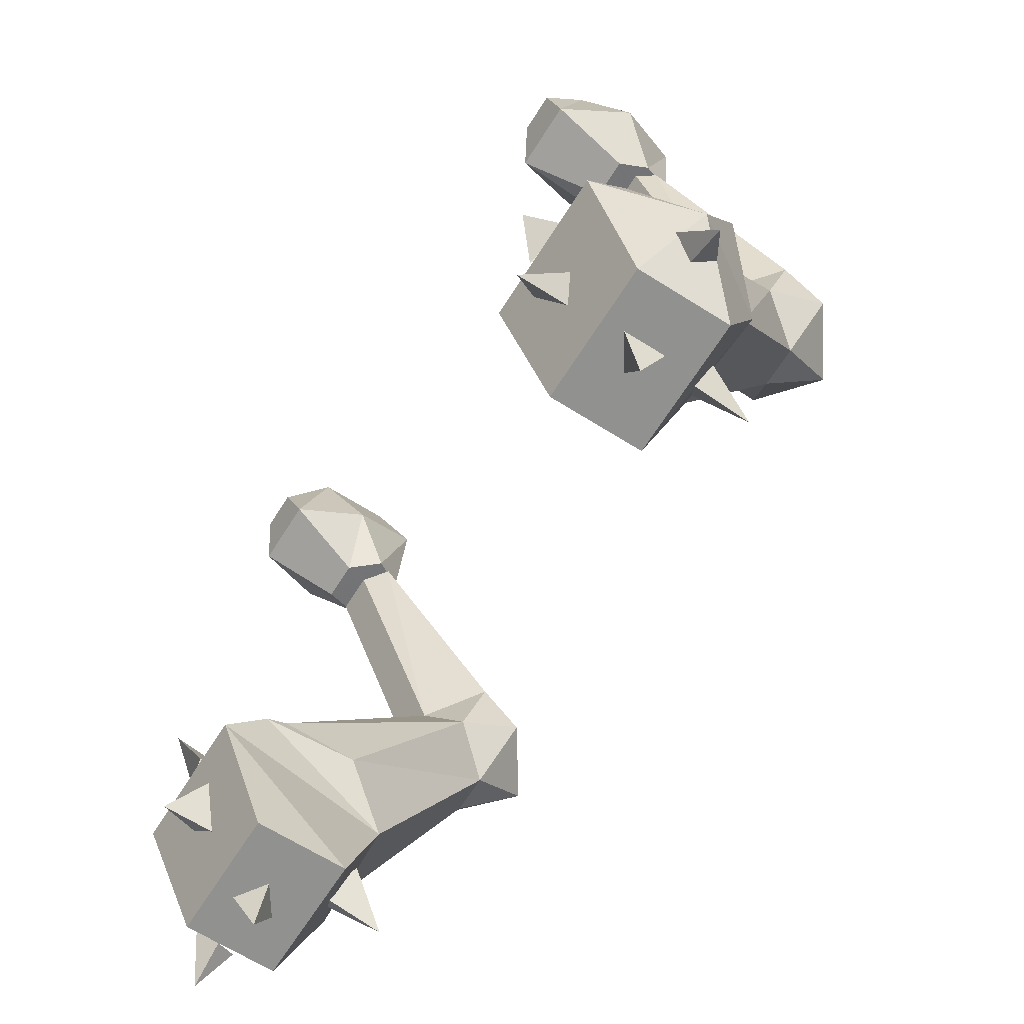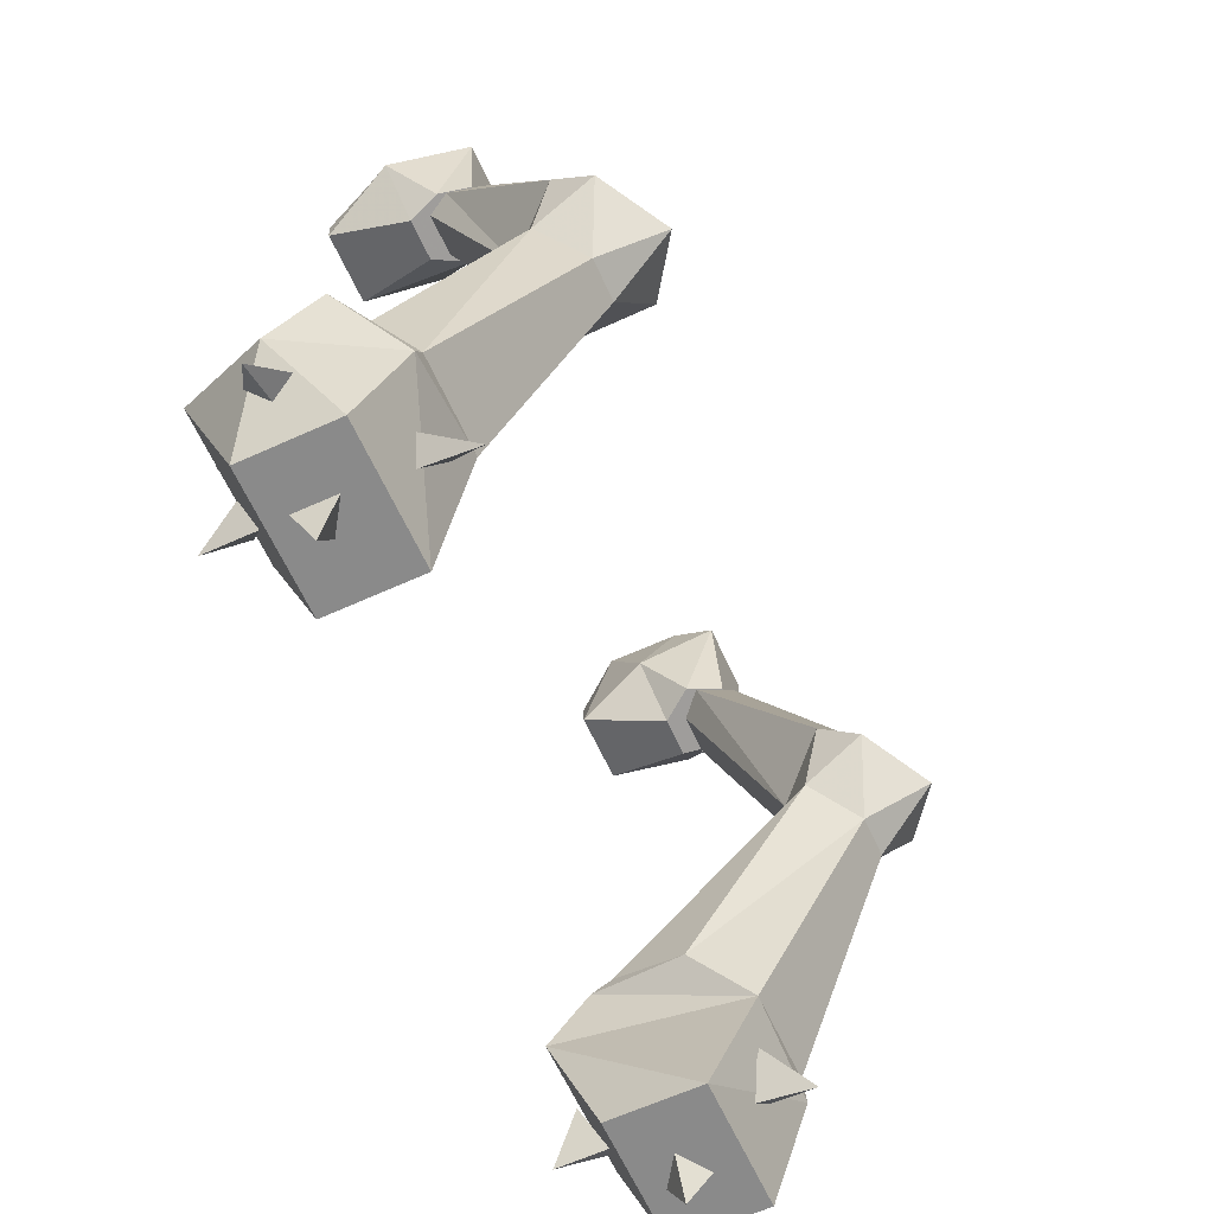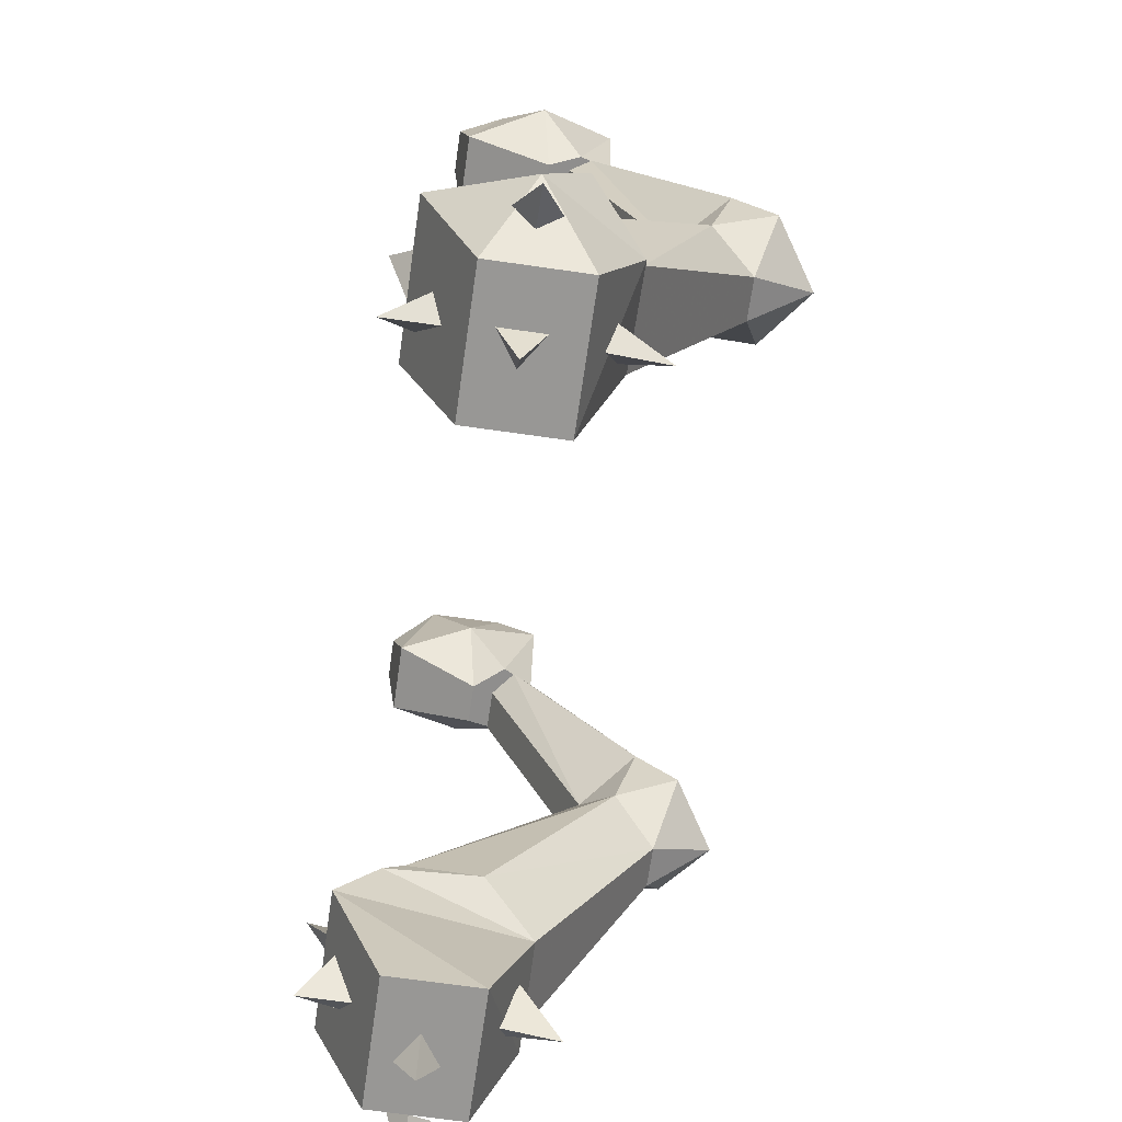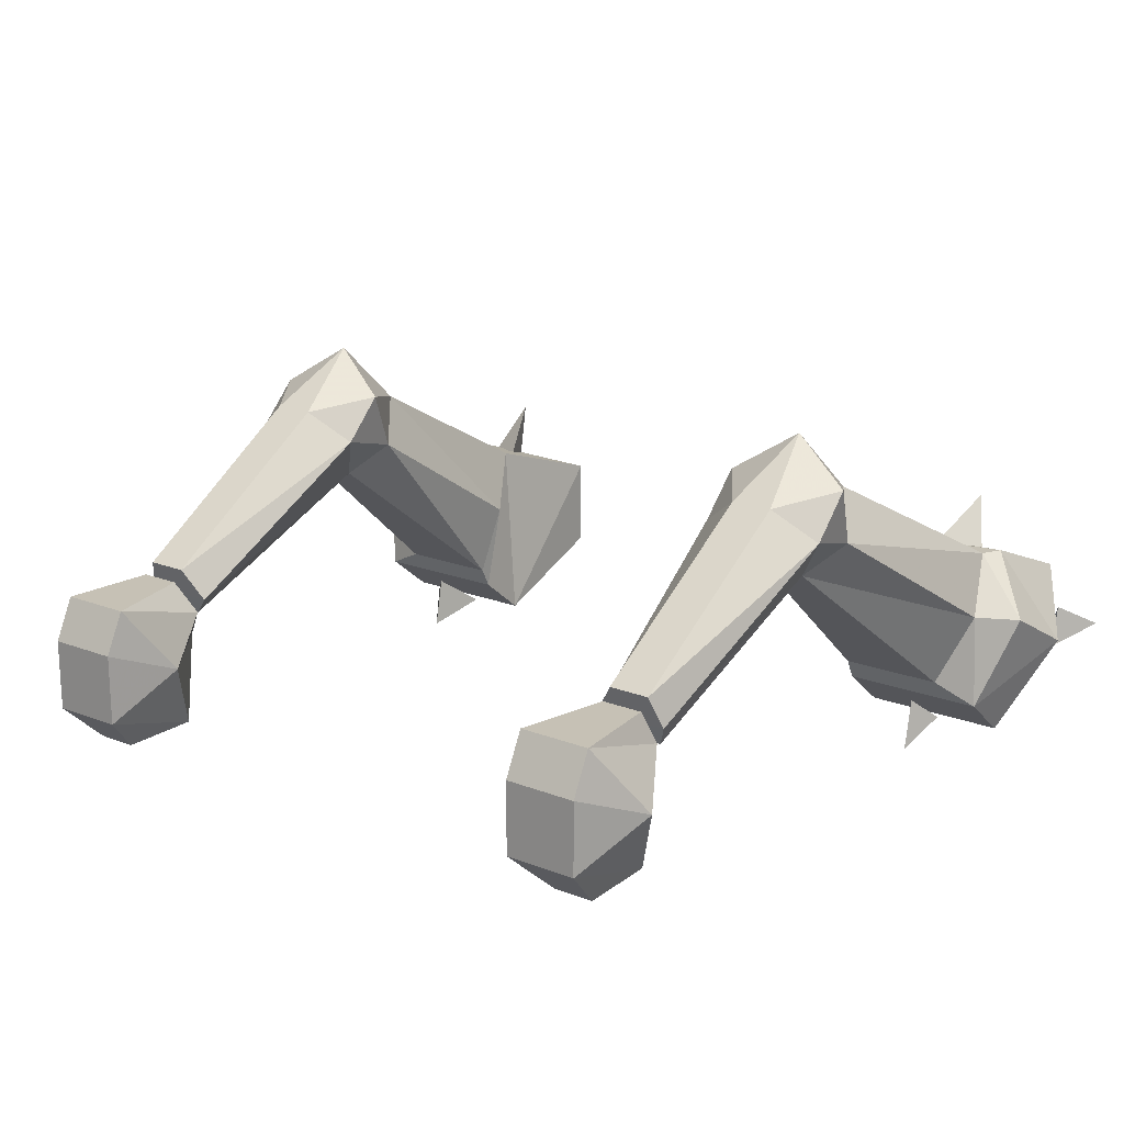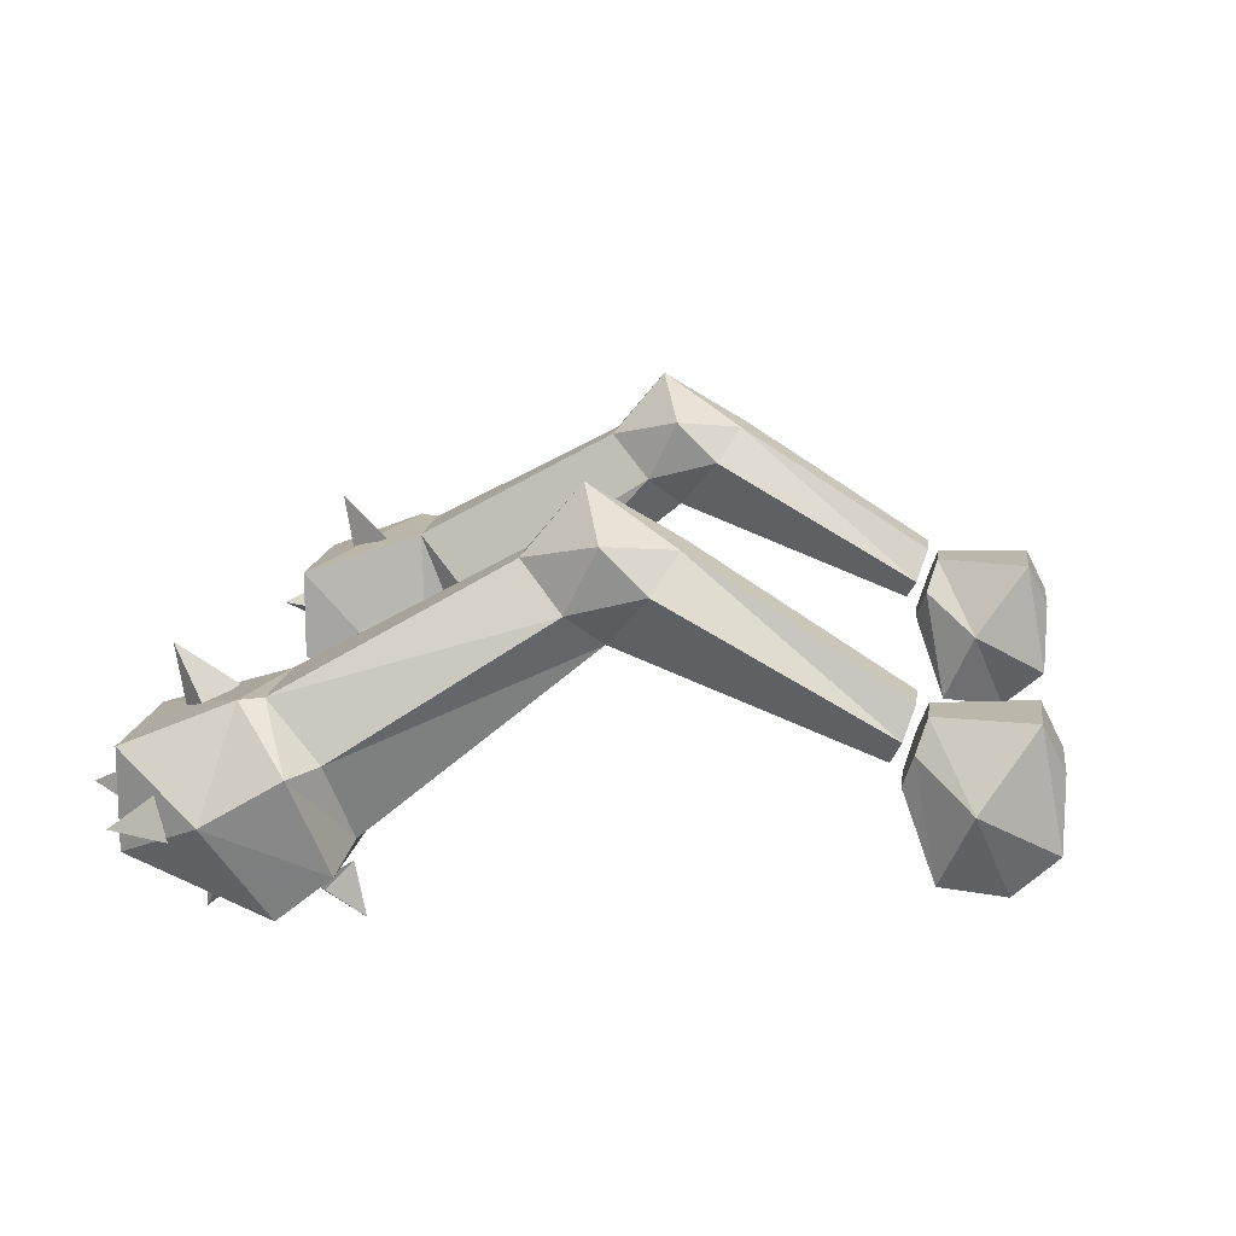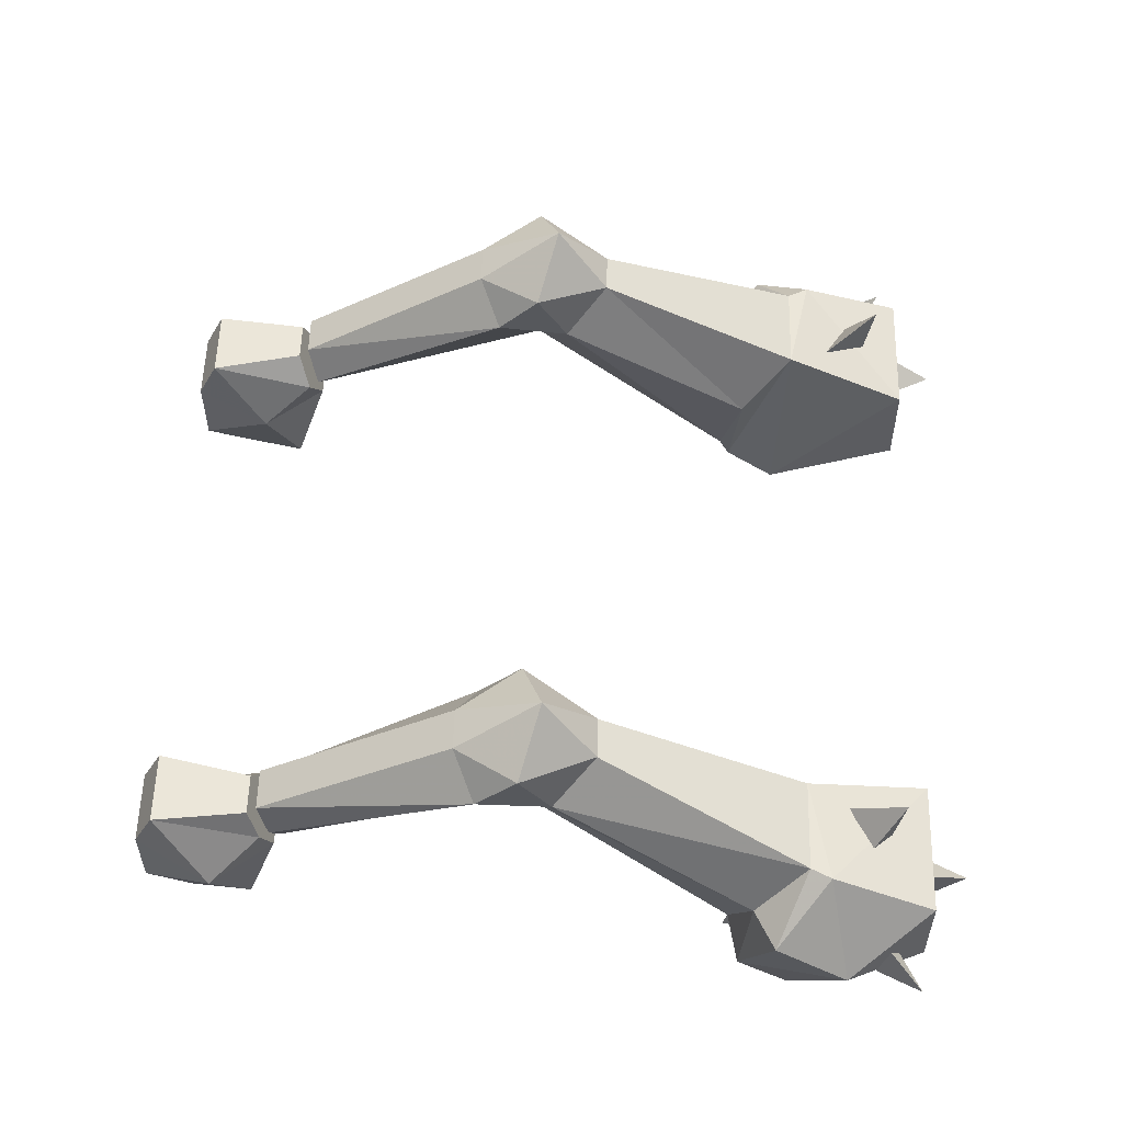
<metadata>
{"format":"obj","ext":"obj","renderer":"f3d","projection":"perspective","resolution":1024,"background":"white","views":[{"elev":-65.9,"azim":-122.3,"up":"+Y"},{"elev":-63.4,"azim":-65.4,"up":"+Y"},{"elev":-68.2,"azim":-98.2,"up":"+Y"},{"elev":18.7,"azim":-143.3,"up":"+Z"},{"elev":14.4,"azim":97.6,"up":"+Z"},{"elev":55.3,"azim":-88.5,"up":"+Z"}]}
</metadata>
<code>
o npc/goblin_7/2
v -30 -72 -6
v -26 -72 -6
v -24 -73 -9
v -31 -73 -9
v -34 -93 3
v -30 -91 6
v -26 -91 6
v -22 -93 3
v -26 -74 -11
v -30 -74 -11
v -30 -97 -2
v -33 -100 1
v -34 -97 7
v -28 -99 11
v -22 -97 7
v -23 -100 1
v -26 -97 -2
v -34 -117 -18
v -37 -119 -11
v -35 -124 -6
v -30 -104 5
v -26 -104 5
v -23 -119 -11
v -24 -117 -18
v -24 -118 -20
v -38 -118 -20
v -41 -121 -11
v -36 -126 -6
v -26 -124 -6
v -26 -71 -7
v -30 -71 -7
v -31 -72 -10
v -24 -72 -10
v -22 -67 -14
v -24 -62 -7
v -31 -62 -7
v -34 -67 -14
v -30 -73 -13
v -26 -73 -13
v -24 -70 -21
v -26 -64 -22
v -24 -60 -18
v -24 -60 -11
v -31 -60 -11
v -31 -60 -18
v -31 -70 -21
v -30 -64 -22
v 34 -93 3
v 33 -100 1
v 30 -97 -2
v 30 -74 -11
v 31 -73 -9
v 30 -91 6
v 34 -97 7
v 30 -104 5
v 35 -124 -6
v 37 -119 -11
v 34 -117 -18
v 26 -97 -2
v 26 -74 -11
v 24 -73 -9
v 26 -72 -6
v 30 -72 -6
v 26 -91 6
v 28 -99 11
v 26 -104 5
v 26 -124 -6
v 36 -126 -6
v 41 -121 -11
v 38 -118 -20
v 24 -118 -20
v 24 -117 -18
v 23 -100 1
v 22 -93 3
v 22 -97 7
v 24 -72 -10
v 31 -72 -10
v 30 -71 -7
v 26 -71 -7
v 24 -62 -7
v 22 -67 -14
v 26 -73 -13
v 30 -73 -13
v 31 -70 -21
v 34 -67 -14
v 31 -62 -7
v 31 -60 -11
v 24 -60 -11
v 24 -60 -18
v 24 -70 -21
v 26 -64 -22
v 30 -64 -22
v 31 -60 -18
v 23 -119 -11
v 24 -123 -24
v 24 -136 -10
v 37 -136 -10
v 42 -128 -15
v 38 -123 -24
v 37 -136 -19
v 24 -136 -19
v 30 -131 -26
v 30 -131 -21
v 28 -127 -23
v 32 -129 -22
v 29 -122 -24
v 31 -118 -21
v 31 -117 -26
v 33 -120 -23
v 31 -140 -15
v 29 -136 -15
v 32 -136 -17
v 32 -136 -13
v 28 -128 -7
v 30 -132 -9
v 30 -133 -3
v 32 -130 -8
v 43 -135 -15
v 39 -133 -15
v 40 -131 -17
v 40 -132 -13
v -28 -127 -23
v -30 -131 -21
v -30 -131 -26
v -32 -129 -22
v -31 -117 -26
v -31 -118 -21
v -29 -122 -24
v -33 -120 -23
v -32 -136 -17
v -29 -136 -15
v -31 -140 -15
v -32 -136 -13
v -30 -133 -3
v -30 -132 -9
v -28 -128 -7
v -32 -130 -8
v -40 -131 -17
v -39 -133 -15
v -43 -135 -15
v -40 -132 -13
v -24 -123 -24
v -24 -136 -10
v -24 -136 -19
v -37 -136 -19
v -38 -123 -24
v -42 -128 -15
v -37 -136 -10
f 1 2 3
f 1 3 4
f 1 4 5
f 1 5 6
f 1 6 2
f 2 6 7
f 2 7 3
f 3 7 8
f 3 8 9
f 3 9 4
f 4 9 10
f 4 10 11
f 4 11 5
f 5 11 12
f 5 12 13
f 5 13 6
f 6 13 14
f 6 14 7
f 7 14 15
f 7 15 8
f 8 15 16
f 8 16 17
f 8 17 9
f 9 17 10
f 10 17 11
f 11 17 18
f 11 18 19
f 11 19 12
f 12 19 20
f 12 20 21
f 12 21 13
f 13 21 14
f 14 21 22
f 14 22 15
f 15 22 16
f 16 22 23
f 16 23 24
f 16 24 17
f 17 24 18
f 18 24 25
f 18 25 26
f 18 26 19
f 19 26 27
f 19 27 20
f 20 27 28
f 20 28 29
f 20 29 21
f 21 29 22
f 22 29 23
f 23 29 25
f 23 25 24
f 30 31 32
f 30 32 33
f 30 33 34
f 30 34 35
f 30 35 31
f 31 35 36
f 31 36 32
f 32 36 37
f 32 37 38
f 32 38 33
f 33 38 39
f 33 39 40
f 33 40 34
f 34 40 41
f 34 41 42
f 34 42 35
f 35 42 43
f 35 43 36
f 36 43 44
f 36 44 37
f 37 44 45
f 37 45 46
f 37 46 38
f 38 46 39
f 39 46 40
f 40 46 47
f 40 47 41
f 41 47 45
f 41 45 42
f 42 45 44
f 42 44 43
f 45 47 46
f 48 49 50
f 48 50 51
f 48 51 52
f 48 52 53
f 48 53 54
f 48 54 49
f 49 54 55
f 49 55 56
f 49 56 57
f 49 57 50
f 50 57 58
f 50 58 59
f 50 59 60
f 50 60 51
f 51 60 61
f 51 61 52
f 52 61 62
f 52 62 63
f 52 63 53
f 53 63 64
f 53 64 65
f 53 65 54
f 54 65 55
f 55 65 66
f 55 66 67
f 55 67 56
f 56 67 68
f 56 68 69
f 56 69 57
f 57 69 58
f 58 69 70
f 58 70 71
f 58 71 72
f 58 72 59
f 59 72 73
f 59 73 74
f 59 74 61
f 59 61 60
f 73 66 75
f 73 75 74
f 74 75 64
f 74 64 62
f 74 62 61
f 75 66 65
f 75 65 64
f 64 63 62
f 76 77 78
f 76 78 79
f 76 79 80
f 76 80 81
f 76 81 82
f 76 82 77
f 77 82 83
f 77 83 84
f 77 84 85
f 77 85 78
f 78 85 86
f 78 86 79
f 79 86 80
f 80 86 87
f 80 87 88
f 80 88 81
f 81 88 89
f 81 89 90
f 81 90 82
f 82 90 83
f 83 90 84
f 84 90 91
f 84 91 92
f 84 92 85
f 85 92 93
f 85 93 86
f 86 93 87
f 87 93 88
f 88 93 89
f 89 93 92
f 89 92 91
f 89 91 90
f 66 73 94
f 66 94 67
f 67 94 71
f 67 71 95
f 67 95 96
f 67 96 68
f 68 96 97
f 68 97 98
f 68 98 69
f 69 98 70
f 70 98 99
f 70 99 71
f 71 99 95
f 95 99 100
f 95 100 101
f 95 101 96
f 96 101 97
f 97 101 100
f 97 100 98
f 98 100 99
f 73 72 94
f 94 72 71
f 102 103 104
f 102 104 105
f 102 105 103
f 106 107 108
f 106 108 109
f 109 108 107
f 110 111 112
f 110 112 113
f 110 113 111
f 114 115 116
f 114 116 117
f 117 116 115
f 118 119 120
f 118 120 121
f 118 121 119
f 122 123 124
f 122 124 125
f 125 124 123
f 126 127 128
f 126 128 129
f 126 129 127
f 130 131 132
f 130 132 133
f 133 132 131
f 134 135 136
f 134 136 137
f 134 137 135
f 138 139 140
f 138 140 141
f 141 140 139
f 142 25 29
f 142 29 143
f 142 143 144
f 142 144 145
f 142 145 146
f 142 146 25
f 25 146 26
f 26 146 147
f 26 147 27
f 27 147 28
f 28 147 148
f 28 148 143
f 28 143 29
f 148 145 144
f 148 144 143
f 146 145 147
f 147 145 148

</code>
